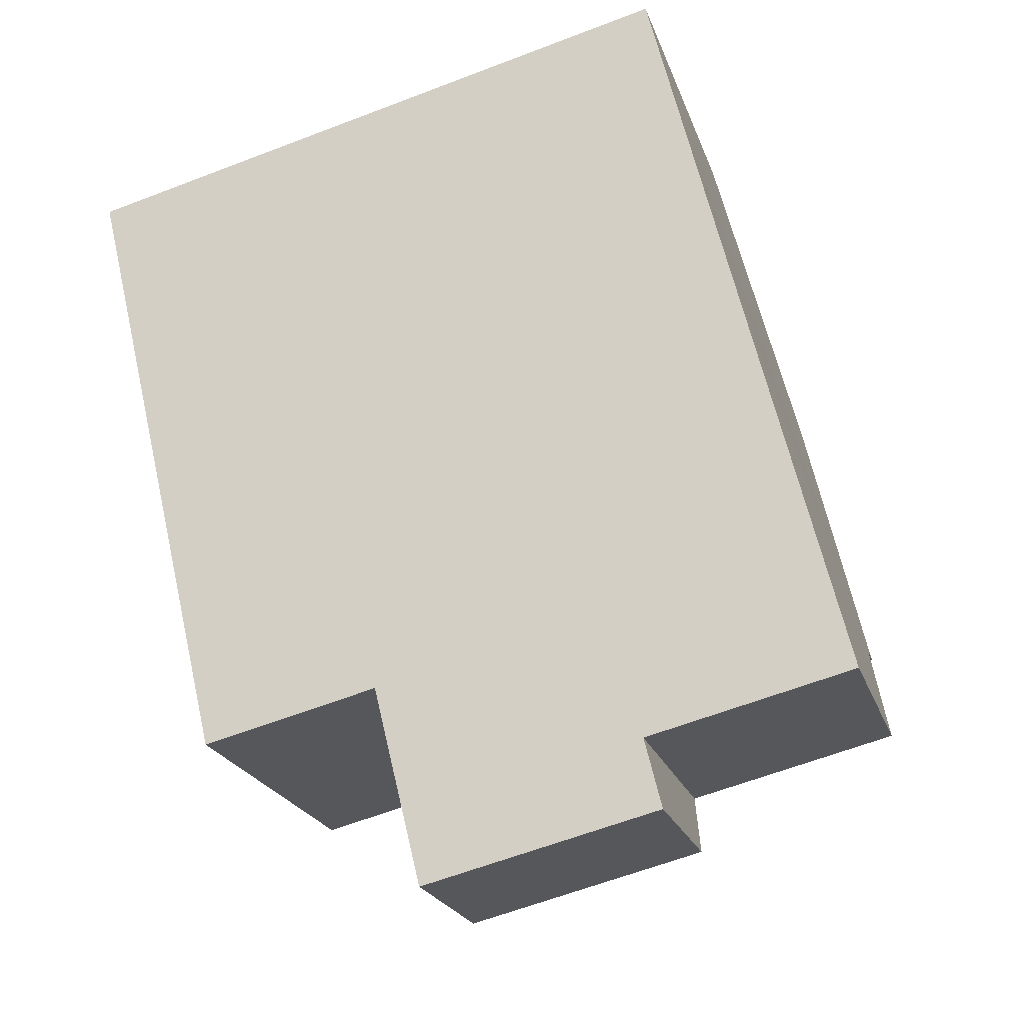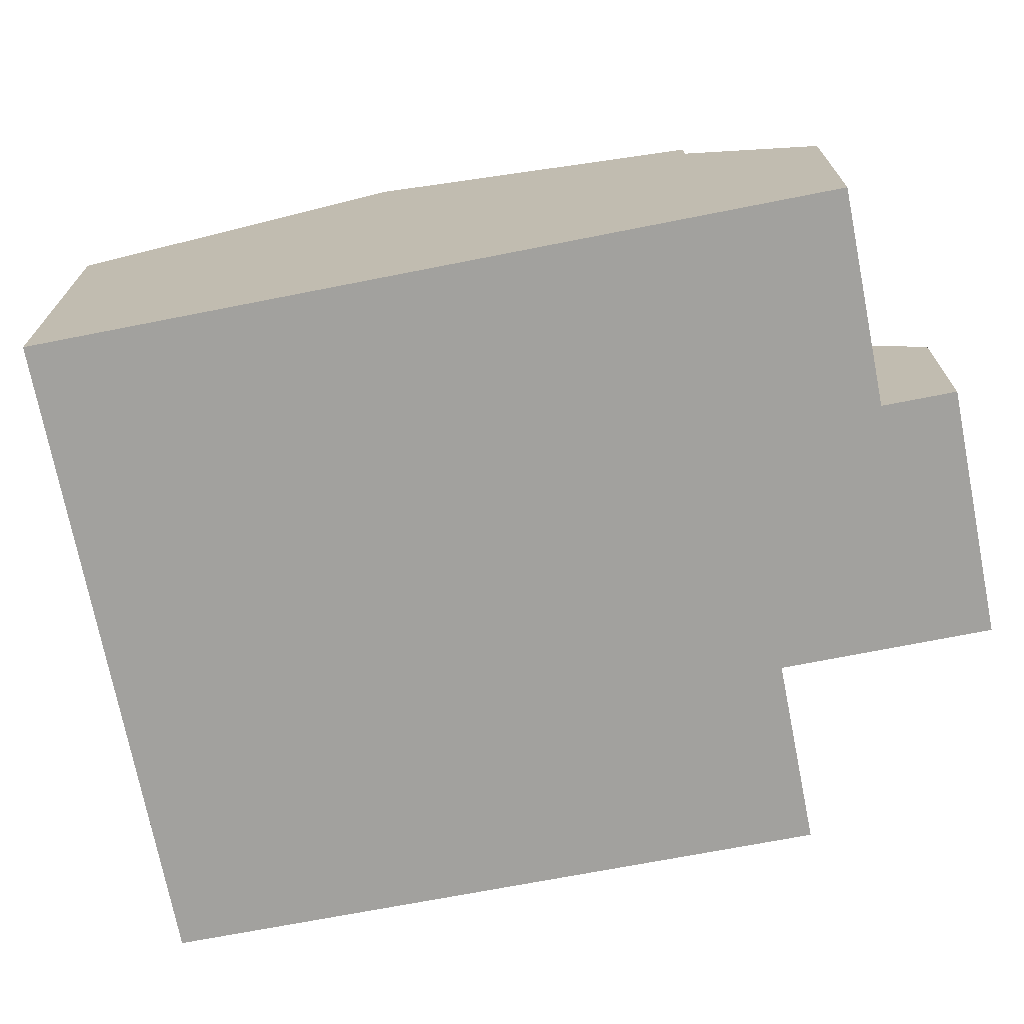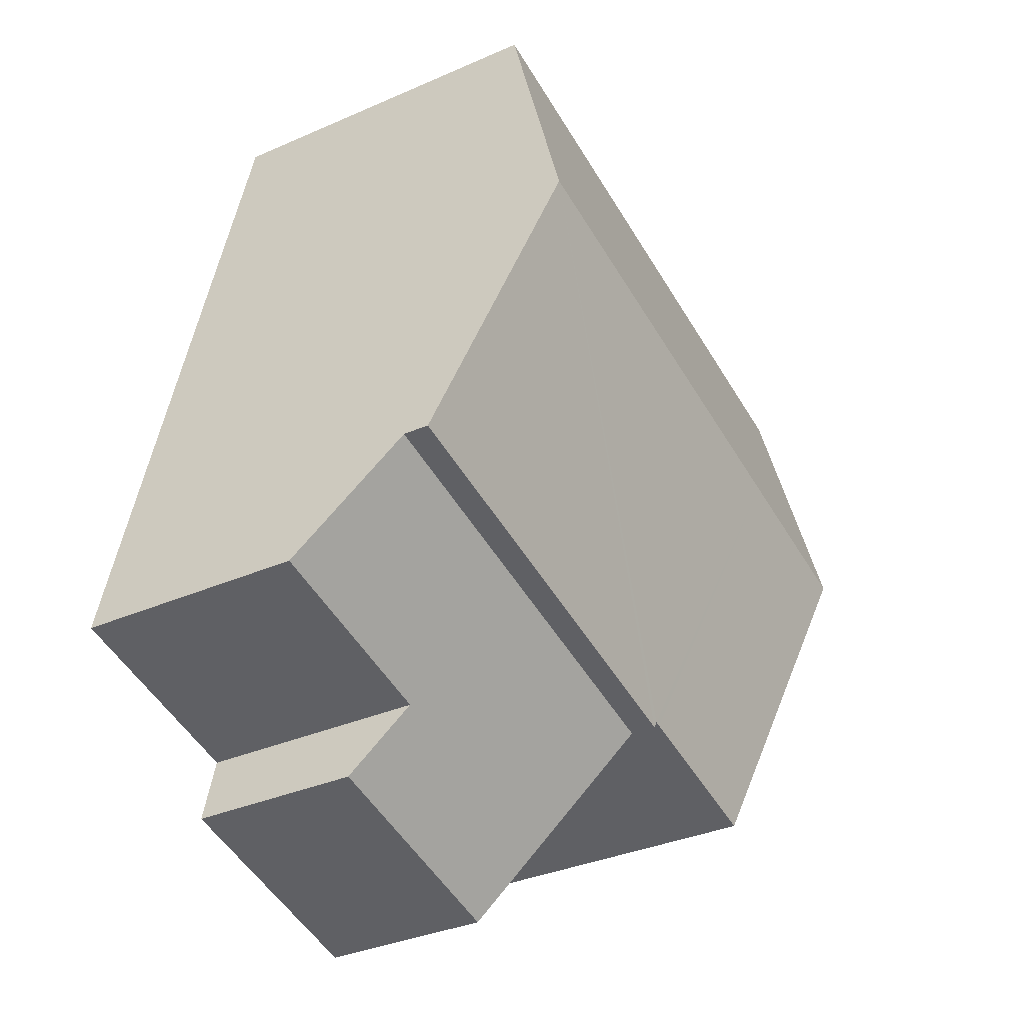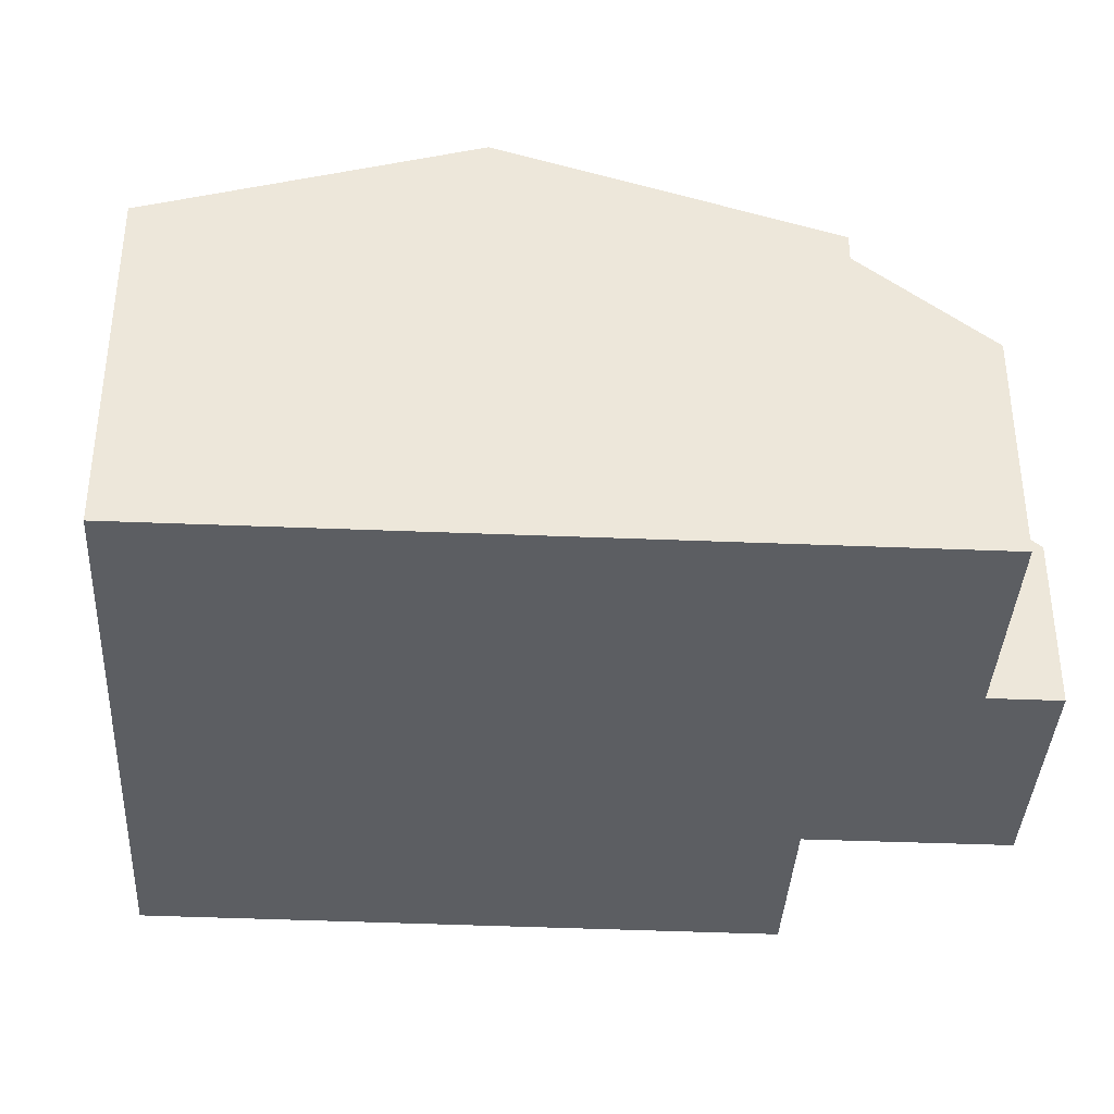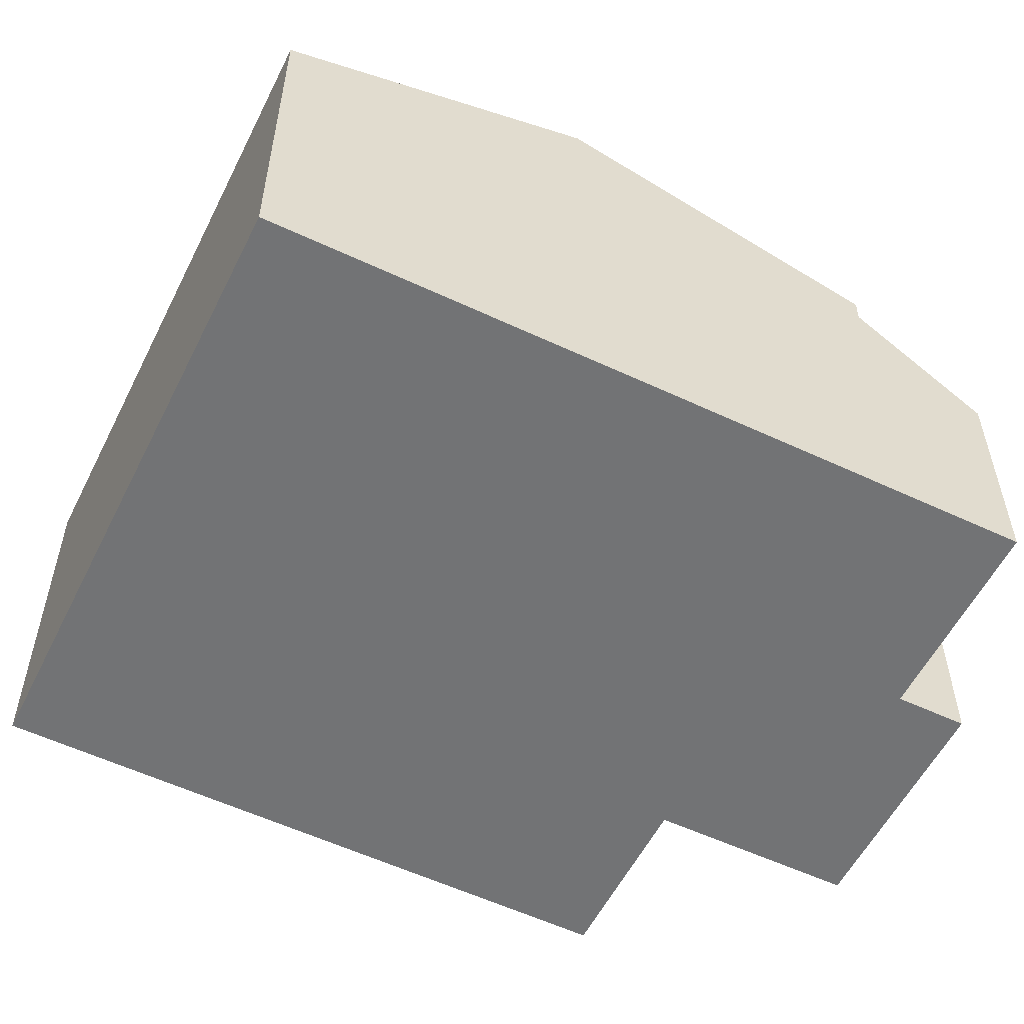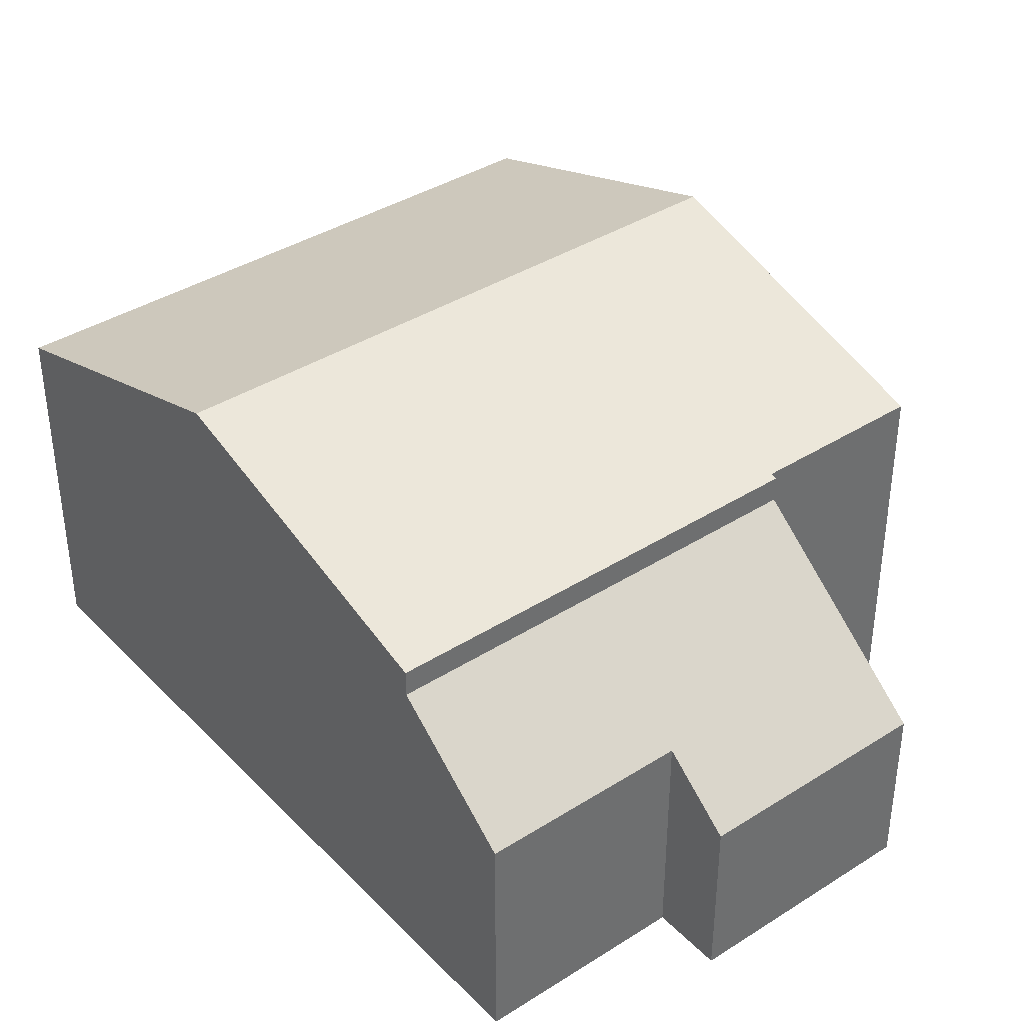
<metadata>
{"format":"obj","ext":"obj","renderer":"f3d","projection":"perspective","resolution":1024,"background":"white","views":[{"elev":-22.0,"azim":16.2,"up":"+Z"},{"elev":-72.0,"azim":87.4,"up":"+Y"},{"elev":-34.3,"azim":120.7,"up":"+Z"},{"elev":-38.0,"azim":73.2,"up":"+Y"},{"elev":-55.8,"azim":50.0,"up":"+Y"},{"elev":38.5,"azim":127.6,"up":"+Y"}]}
</metadata>
<code>
v  3.966 7.431 -4.419
v  9.999 5.841 2.444
v  11.24 7.431 -2.64
v  2.721 5.841 0.665
v  1.215 7.431 -5.091
v  0 5.841 3.577e-16
v  5.33 5.81 -9.576
v  12.51 5.81 -7.821
v  5.306 5.841 -9.479
v  5.21 5.841 -9.502
v  2.429 5.841 -10.18
v  0 0 0
v  9.999 -1.497e-16 2.444
v  2.721 -4.072e-17 0.665
v  11.24 1.617e-16 -2.64
v  12.51 4.789e-16 -7.821
v  5.33 5.864e-16 -9.576
v  5.306 5.804e-16 -9.479
v  2.429 6.235e-16 -10.18
v  5.21 5.818e-16 -9.502
v  1.215 3.117e-16 -5.091
v  5.33 5.382 -9.576
v  9.949 2.824 -11.79
v  6.102 2.825 -12.73
v  9.671 3.745 -10.66
v  12.51 5.382 -7.821
v  13.01 3.745 -9.842
v  12.79 4.463 -8.956
v  13.01 6.026e-16 -9.842
v  9.671 6.526e-16 -10.66
v  6.102 7.798e-16 -12.73
v  9.949 7.222e-16 -11.79
v  12.79 5.484e-16 -8.956
g defaultobject
f 1 2 3
f 2 1 4
f 4 1 5
f 4 5 6
f 7 3 8
f 3 7 9
f 3 9 1
f 1 9 10
f 1 10 11
f 1 11 5
f 12 4 6
f 4 12 2
f 2 12 13
f 13 12 14
f 13 3 2
f 3 13 8
f 8 13 15
f 8 15 16
f 16 7 8
f 7 16 17
f 18 10 9
f 10 18 11
f 11 18 19
f 19 18 20
f 7 18 9
f 18 7 17
f 5 12 6
f 12 5 11
f 12 11 21
f 21 11 19
f 15 17 16
f 17 15 13
f 17 13 18
f 18 13 14
f 18 14 20
f 20 14 19
f 19 14 21
f 21 14 12
f 22 23 24
f 23 22 25
f 25 22 26
f 25 26 27
f 27 26 28
f 29 25 27
f 25 29 30
f 23 31 24
f 31 23 32
f 30 23 25
f 23 30 32
f 16 28 26
f 28 16 27
f 27 16 29
f 29 16 33
f 24 17 22
f 17 24 31
f 17 26 22
f 26 17 16
f 32 17 31
f 17 32 30
f 17 30 16
f 16 30 29
f 16 29 33

</code>
